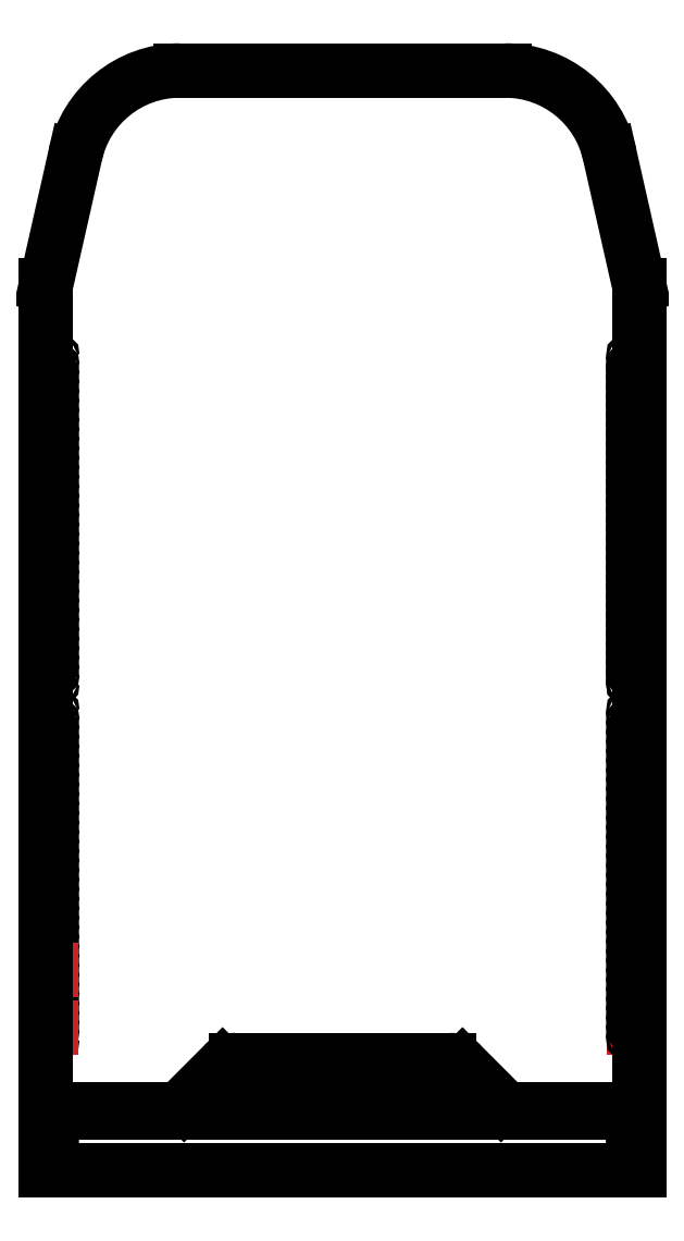
<metadata>
{"format":"dxf","ext":"dxf","renderer":"ezdxf+matplotlib","layout":"modelspace","background":"white","min_lineweight":24,"dpi":150}
</metadata>
<code>
0
SECTION
2
ENTITIES
0
LINE
8
0
10
2641
20
2152
30
0
11
2638
21
2152
31
0
0
LINE
8
0
10
2641
20
2121
30
0
11
2638
21
2121
31
0
0
CIRCLE
8
0
10
2638
20
2116
30
0
40
0.55
0
CIRCLE
8
0
10
2638
20
2121
30
0
40
0.55
0
CIRCLE
8
0
10
2638
20
2126
30
0
40
0.55
0
CIRCLE
8
0
10
2638
20
2131
30
0
40
0.55
0
CIRCLE
8
0
10
2638
20
2136
30
0
40
0.55
0
CIRCLE
8
0
10
2638
20
2141
30
0
40
0.55
0
CIRCLE
8
0
10
2638
20
2147
30
0
40
0.55
0
CIRCLE
8
0
10
2638
20
2152
30
0
40
0.55
0
CIRCLE
8
0
10
2638
20
2157
30
0
40
0.55
0
CIRCLE
8
0
10
2638
20
2162
30
0
40
0.55
0
CIRCLE
8
0
10
2638
20
2167
30
0
40
0.55
0
CIRCLE
8
0
10
2638
20
2172
30
0
40
0.55
0
CIRCLE
8
0
10
2638
20
2177
30
0
40
0.55
0
CIRCLE
8
0
10
2638
20
2182
30
0
40
0.55
0
CIRCLE
8
0
10
2638
20
2187
30
0
40
0.55
0
CIRCLE
8
0
10
2638
20
2192
30
0
40
0.55
0
CIRCLE
8
0
10
2638
20
2197
30
0
40
0.55
0
CIRCLE
8
0
10
2638
20
2202
30
0
40
0.55
0
CIRCLE
8
0
10
2638
20
2208
30
0
40
0.55
0
CIRCLE
8
0
10
2638
20
2213
30
0
40
0.55
0
CIRCLE
8
0
10
2638
20
2218
30
0
40
0.55
0
CIRCLE
8
0
10
2638
20
2223
30
0
40
0.55
0
CIRCLE
8
0
10
2638
20
2228
30
0
40
0.55
0
CIRCLE
8
0
10
2638
20
2233
30
0
40
0.55
0
CIRCLE
8
0
10
2638
20
2238
30
0
40
0.55
0
CIRCLE
8
0
10
2638
20
2243
30
0
40
0.55
0
CIRCLE
8
0
10
2638
20
2248
30
0
40
0.55
0
CIRCLE
8
0
10
2638
20
2253
30
0
40
0.55
0
CIRCLE
8
0
10
2638
20
2258
30
0
40
0.55
0
CIRCLE
8
0
10
2638
20
2263
30
0
40
0.55
0
CIRCLE
8
0
10
2638
20
2269
30
0
40
0.55
0
CIRCLE
8
0
10
2638
20
2274
30
0
40
0.55
0
CIRCLE
8
0
10
2638
20
2279
30
0
40
0.55
0
CIRCLE
8
0
10
2638
20
2284
30
0
40
0.55
0
CIRCLE
8
0
10
2638
20
2289
30
0
40
0.55
0
CIRCLE
8
0
10
2327
20
2116
30
0
40
0.55
0
CIRCLE
8
0
10
2327
20
2121
30
0
40
0.55
0
CIRCLE
8
0
10
2327
20
2126
30
0
40
0.55
0
CIRCLE
8
0
10
2327
20
2131
30
0
40
0.55
0
CIRCLE
8
0
10
2327
20
2136
30
0
40
0.55
0
CIRCLE
8
0
10
2327
20
2141
30
0
40
0.55
0
CIRCLE
8
0
10
2327
20
2147
30
0
40
0.55
0
CIRCLE
8
0
10
2327
20
2152
30
0
40
0.55
0
CIRCLE
8
0
10
2327
20
2157
30
0
40
0.55
0
CIRCLE
8
0
10
2327
20
2162
30
0
40
0.55
0
CIRCLE
8
0
10
2327
20
2167
30
0
40
0.55
0
CIRCLE
8
0
10
2327
20
2172
30
0
40
0.55
0
CIRCLE
8
0
10
2327
20
2177
30
0
40
0.55
0
CIRCLE
8
0
10
2327
20
2182
30
0
40
0.55
0
CIRCLE
8
0
10
2327
20
2187
30
0
40
0.55
0
CIRCLE
8
0
10
2327
20
2192
30
0
40
0.55
0
CIRCLE
8
0
10
2327
20
2197
30
0
40
0.55
0
CIRCLE
8
0
10
2327
20
2202
30
0
40
0.55
0
CIRCLE
8
0
10
2327
20
2208
30
0
40
0.55
0
CIRCLE
8
0
10
2327
20
2213
30
0
40
0.55
0
CIRCLE
8
0
10
2327
20
2218
30
0
40
0.55
0
CIRCLE
8
0
10
2327
20
2223
30
0
40
0.55
0
CIRCLE
8
0
10
2327
20
2228
30
0
40
0.55
0
CIRCLE
8
0
10
2327
20
2233
30
0
40
0.55
0
CIRCLE
8
0
10
2327
20
2238
30
0
40
0.55
0
CIRCLE
8
0
10
2327
20
2243
30
0
40
0.55
0
CIRCLE
8
0
10
2327
20
2248
30
0
40
0.55
0
CIRCLE
8
0
10
2327
20
2253
30
0
40
0.55
0
CIRCLE
8
0
10
2327
20
2258
30
0
40
0.55
0
CIRCLE
8
0
10
2327
20
2263
30
0
40
0.55
0
CIRCLE
8
0
10
2327
20
2269
30
0
40
0.55
0
CIRCLE
8
0
10
2327
20
2274
30
0
40
0.55
0
CIRCLE
8
0
10
2327
20
2279
30
0
40
0.55
0
CIRCLE
8
0
10
2327
20
2284
30
0
40
0.55
0
CIRCLE
8
0
10
2327
20
2289
30
0
40
0.55
0
CIRCLE
8
0
10
2638
20
2473
30
0
40
0.55
0
CIRCLE
8
0
10
2638
20
2468
30
0
40
0.55
0
CIRCLE
8
0
10
2638
20
2463
30
0
40
0.55
0
CIRCLE
8
0
10
2638
20
2458
30
0
40
0.55
0
CIRCLE
8
0
10
2638
20
2453
30
0
40
0.55
0
CIRCLE
8
0
10
2638
20
2448
30
0
40
0.55
0
CIRCLE
8
0
10
2638
20
2443
30
0
40
0.55
0
CIRCLE
8
0
10
2638
20
2438
30
0
40
0.55
0
CIRCLE
8
0
10
2638
20
2433
30
0
40
0.55
0
CIRCLE
8
0
10
2638
20
2428
30
0
40
0.55
0
CIRCLE
8
0
10
2638
20
2423
30
0
40
0.55
0
CIRCLE
8
0
10
2638
20
2417
30
0
40
0.55
0
CIRCLE
8
0
10
2638
20
2412
30
0
40
0.55
0
CIRCLE
8
0
10
2638
20
2407
30
0
40
0.55
0
CIRCLE
8
0
10
2638
20
2402
30
0
40
0.55
0
CIRCLE
8
0
10
2638
20
2397
30
0
40
0.55
0
CIRCLE
8
0
10
2638
20
2392
30
0
40
0.55
0
CIRCLE
8
0
10
2638
20
2387
30
0
40
0.55
0
CIRCLE
8
0
10
2638
20
2382
30
0
40
0.55
0
CIRCLE
8
0
10
2638
20
2377
30
0
40
0.55
0
CIRCLE
8
0
10
2638
20
2372
30
0
40
0.55
0
CIRCLE
8
0
10
2638
20
2367
30
0
40
0.55
0
CIRCLE
8
0
10
2638
20
2362
30
0
40
0.55
0
CIRCLE
8
0
10
2638
20
2356
30
0
40
0.55
0
CIRCLE
8
0
10
2638
20
2351
30
0
40
0.55
0
CIRCLE
8
0
10
2638
20
2346
30
0
40
0.55
0
CIRCLE
8
0
10
2638
20
2341
30
0
40
0.55
0
CIRCLE
8
0
10
2638
20
2336
30
0
40
0.55
0
CIRCLE
8
0
10
2638
20
2331
30
0
40
0.55
0
CIRCLE
8
0
10
2638
20
2326
30
0
40
0.55
0
CIRCLE
8
0
10
2638
20
2321
30
0
40
0.55
0
CIRCLE
8
0
10
2638
20
2316
30
0
40
0.55
0
CIRCLE
8
0
10
2638
20
2311
30
0
40
0.55
0
CIRCLE
8
0
10
2638
20
2306
30
0
40
0.55
0
CIRCLE
8
0
10
2327
20
2478
30
0
40
0.55
0
CIRCLE
8
0
10
2327
20
2473
30
0
40
0.55
0
CIRCLE
8
0
10
2327
20
2468
30
0
40
0.55
0
CIRCLE
8
0
10
2327
20
2463
30
0
40
0.55
0
CIRCLE
8
0
10
2327
20
2458
30
0
40
0.55
0
CIRCLE
8
0
10
2327
20
2453
30
0
40
0.55
0
CIRCLE
8
0
10
2327
20
2448
30
0
40
0.55
0
CIRCLE
8
0
10
2327
20
2443
30
0
40
0.55
0
CIRCLE
8
0
10
2327
20
2438
30
0
40
0.55
0
CIRCLE
8
0
10
2327
20
2433
30
0
40
0.55
0
CIRCLE
8
0
10
2327
20
2428
30
0
40
0.55
0
CIRCLE
8
0
10
2327
20
2423
30
0
40
0.55
0
CIRCLE
8
0
10
2327
20
2417
30
0
40
0.55
0
CIRCLE
8
0
10
2327
20
2412
30
0
40
0.55
0
CIRCLE
8
0
10
2327
20
2407
30
0
40
0.55
0
CIRCLE
8
0
10
2327
20
2402
30
0
40
0.55
0
CIRCLE
8
0
10
2327
20
2397
30
0
40
0.55
0
CIRCLE
8
0
10
2327
20
2392
30
0
40
0.55
0
CIRCLE
8
0
10
2327
20
2387
30
0
40
0.55
0
CIRCLE
8
0
10
2327
20
2382
30
0
40
0.55
0
CIRCLE
8
0
10
2327
20
2377
30
0
40
0.55
0
CIRCLE
8
0
10
2327
20
2372
30
0
40
0.55
0
CIRCLE
8
0
10
2327
20
2367
30
0
40
0.55
0
CIRCLE
8
0
10
2327
20
2362
30
0
40
0.55
0
CIRCLE
8
0
10
2327
20
2356
30
0
40
0.55
0
CIRCLE
8
0
10
2327
20
2351
30
0
40
0.55
0
CIRCLE
8
0
10
2327
20
2346
30
0
40
0.55
0
CIRCLE
8
0
10
2327
20
2341
30
0
40
0.55
0
CIRCLE
8
0
10
2327
20
2336
30
0
40
0.55
0
CIRCLE
8
0
10
2327
20
2331
30
0
40
0.55
0
CIRCLE
8
0
10
2327
20
2326
30
0
40
0.55
0
CIRCLE
8
0
10
2327
20
2321
30
0
40
0.55
0
CIRCLE
8
0
10
2327
20
2316
30
0
40
0.55
0
CIRCLE
8
0
10
2327
20
2311
30
0
40
0.55
0
CIRCLE
8
0
10
2327
20
2306
30
0
40
0.55
0
CIRCLE
8
0
10
2327
20
2050
30
0
40
0.55
0
CIRCLE
8
0
10
2327
20
2055
30
0
40
0.55
0
CIRCLE
8
0
10
2327
20
2060
30
0
40
0.55
0
CIRCLE
8
0
10
2327
20
2065
30
0
40
0.55
0
CIRCLE
8
0
10
2327
20
2070
30
0
40
0.55
0
CIRCLE
8
0
10
2638
20
2050
30
0
40
0.55
0
CIRCLE
8
0
10
2638
20
2055
30
0
40
0.55
0
CIRCLE
8
0
10
2638
20
2060
30
0
40
0.55
0
CIRCLE
8
0
10
2638
20
2065
30
0
40
0.55
0
CIRCLE
8
0
10
2638
20
2070
30
0
40
0.55
0
LINE
8
0
10
2324
20
2152
30
0
11
2327
21
2152
31
0
0
LINE
8
0
10
2324
20
2121
30
0
11
2327
21
2121
31
0
0
INSERT
8
0
2
*U50
10
0
20
0
30
0
0
LWPOLYLINE
8
0
90
        4
70
     1
43
0
10
2324
20
2076
10
2324
20
2045
10
2641
20
2045
10
2641
20
2076
0
ARC
8
0
10
2396
20
2575
30
0
40
57.24
50
90
51
168
0
LINE
8
0
10
2340
20
2587
30
0
11
2324
21
2517
31
0
0
LINE
8
0
10
2324
20
2517
30
0
11
2324
21
2087
31
0
0
ARC
8
0
10
2334
20
2087
30
0
40
9.95
50
180
51
270
0
LINE
8
0
10
2334
20
2077
30
0
11
2391
21
2077
31
0
0
ARC
8
0
10
2391
20
2087
30
0
40
9.95
50
270
51
315
0
LINE
8
0
10
2398
20
2080
30
0
11
2418
21
2101
31
0
0
ARC
8
0
10
2425
20
2094
30
0
40
9.95
50
90
51
135
0
LINE
8
0
10
2425
20
2104
30
0
11
2540
21
2104
31
0
0
ARC
8
0
10
2540
20
2094
30
0
40
9.95
50
45
51
90
0
LINE
8
0
10
2547
20
2101
30
0
11
2567
21
2080
31
0
0
ARC
8
0
10
2574
20
2087
30
0
40
9.95
50
225
51
270
0
LINE
8
0
10
2574
20
2077
30
0
11
2631
21
2077
31
0
0
ARC
8
0
10
2631
20
2087
30
0
40
9.95
50
270
51
360
0
LINE
8
0
10
2641
20
2087
30
0
11
2641
21
2517
31
0
0
LINE
8
0
10
2641
20
2517
30
0
11
2625
21
2587
31
0
0
ARC
8
0
10
2569
20
2575
30
0
40
57.24
50
12
51
90
0
LINE
8
0
10
2569
20
2632
30
0
11
2396
21
2632
31
0
0
ENDSEC
0
EOF

</code>
